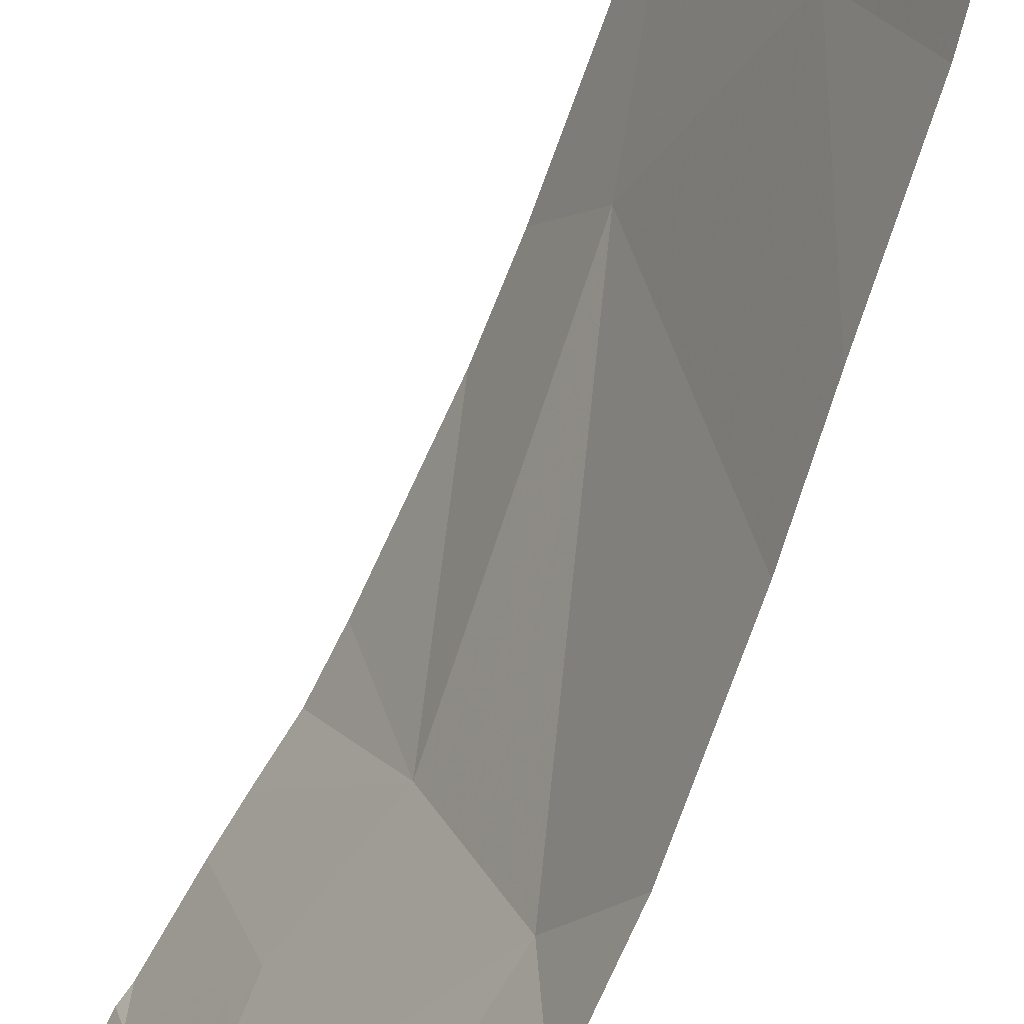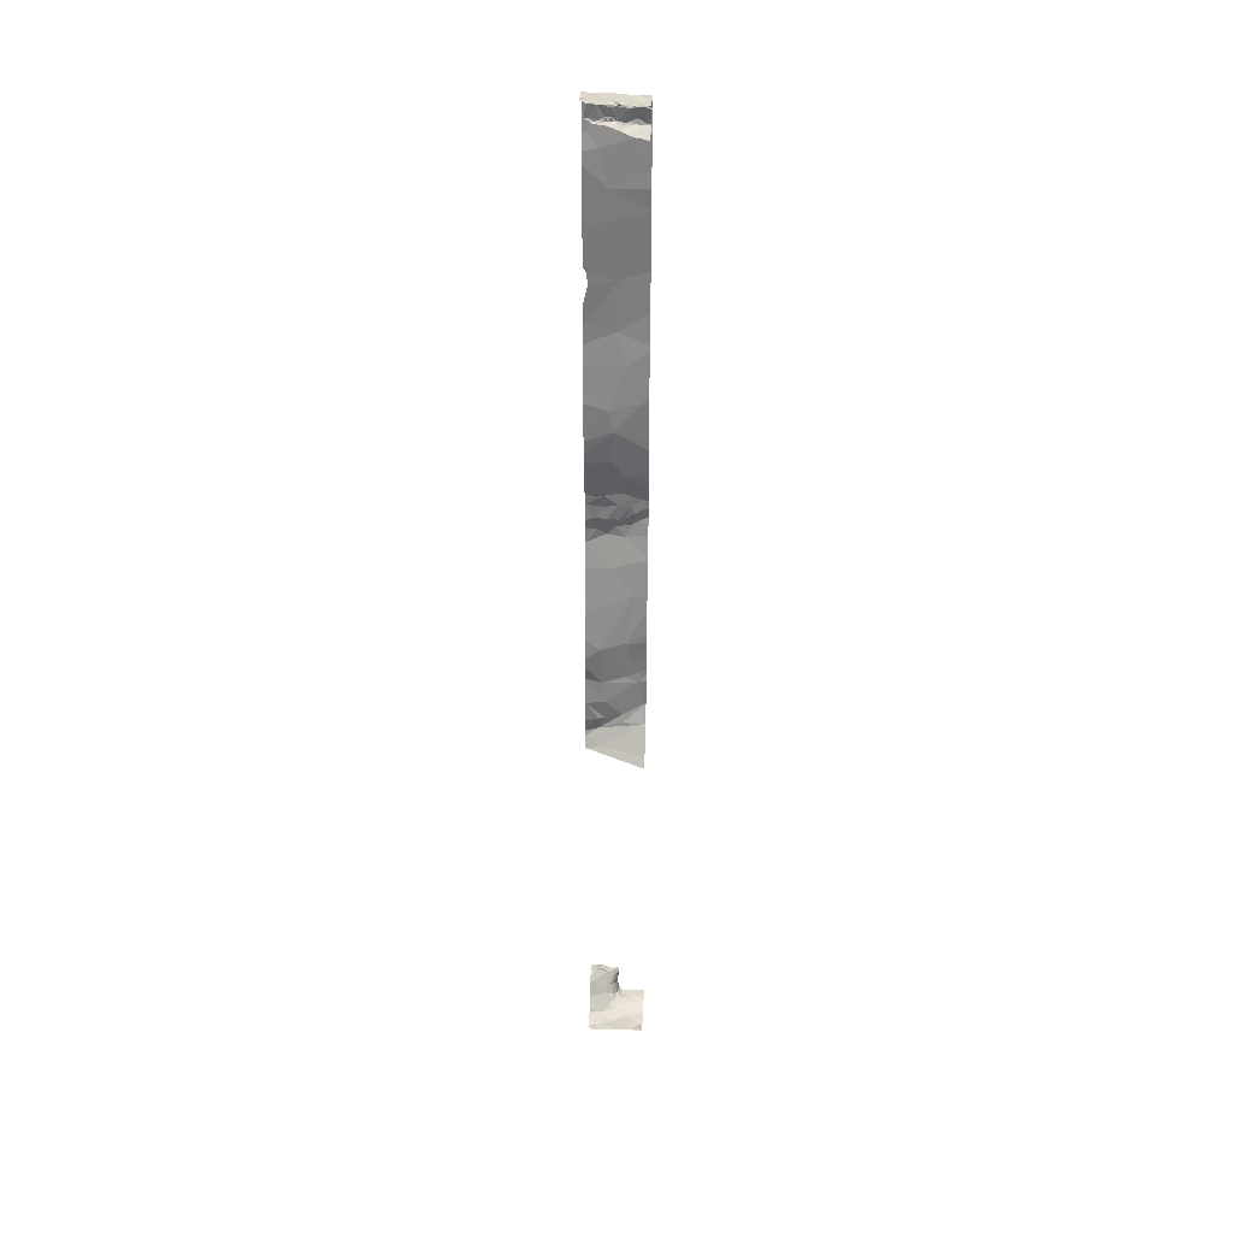
<metadata>
{"format":"obj","ext":"obj","renderer":"f3d","projection":"perspective","resolution":1024,"background":"white","views":[{"elev":-72.2,"azim":-29.3,"up":"+Y"},{"elev":33.7,"azim":92.9,"up":"+Z"}]}
</metadata>
<code>
v -134.7 216.5 500
v -134.7 216.1 497.3
v -134.8 216.4 493.8
v -134.1 215.6 489.4
v -134.6 216.2 494.1
v -134.8 216.2 493
v -134.1 216.3 483.2
v -134.1 215.8 483.2
v -134.8 216.2 499.4
v -134.8 216.3 493.2
v -134.7 216 498.7
v -134.9 216.5 499
v -134.9 216.3 499.9
v -134.9 216.5 499.9
v -134.9 216.4 500
v -134.4 216.4 500
v -134.6 216.4 500
v -134.9 216.3 499.7
v -134.6 216.3 500.1
v -134.4 216.4 500
v -134.4 216.3 499.8
v -134.7 216.5 495.4
v -134.5 216.4 490.4
v -134.6 216.5 490.6
v -134.4 216.2 489.7
v -134.6 216.5 490
v -134.4 216.2 489.9
v -134.5 216.3 490.9
v -134.6 216.3 492
v -134.5 216.2 491.2
v -134.9 216.5 493.5
v -134.9 216.5 493.3
v -134.8 216.3 493.4
v -134.9 216.5 493.6
v -134.8 216.3 493.7
v -134.6 216.2 496
v -135 216.4 499.7
v -134.6 216.5 491.7
v -134.9 216.4 499.3
v -134.1 216.2 499.8
v -134.1 216.3 483.2
v -134.1 215.6 483.2
v -134.9 216.5 493
v -134.8 216.4 483.2
v -134.7 216.1 496.5
v -134.1 216.2 499.8
v -134.5 216 495
v -134.1 215.8 489.4
v -134.7 216.5 500
v -134.3 216.3 500
v -134.4 216.3 500
v -134.5 216.4 500
v -134.4 216.4 500
v -134.5 216.5 500
v -134.9 216.4 500
v -134.8 216.3 500
v -134.8 216.3 500
v -134.4 216.5 500
v -134.5 216.5 499.8
v -134.4 216.5 499.7
v -134.3 216.4 499.7
v -134.2 216.5 499.7
v -134.4 216.4 499.9
v -134.4 216.3 499.8
v -134.3 216.4 499.8
v -134.4 216.4 499.8
v -134.3 216.3 499.8
v -134.3 216.3 499.8
v -134.4 216.5 499.7
v -134.4 215.6 494.2
v -134.1 216.4 499.7
v -134.2 216.3 499.8
v -134.2 216.4 499.7
v -134.2 216.4 499.7
v -134.1 216.5 499.7
v -134.6 215.6 499.9
v -134.6 215.6 500
v -134.4 216.5 489.7
v -134.5 216.2 490.6
v -134.8 216.3 493.5
v -134.9 216.5 500
v -134.9 216.5 493.8
v -135 216.5 499.9
v -135 216.5 499.9
v -134.4 216.4 483.1
v -134.1 216.4 483.2
v -134.5 215.6 493
v -134.3 216.5 483.1
v -134.6 216.5 483.1
v -134.5 216.4 483.1
v -134.5 215.6 493
v -134.9 216.3 483.2
v -134.5 215.6 498.1
v -134.6 216.5 490.4
v -134.7 216.1 493.8
v -134.6 215.9 493.8
v -134.9 216.5 499.1
v -134.5 216 494.5
v -134.9 216.5 493.3
v -134.6 215.8 499.3
v -134.6 216 492.5
v -134.9 216.5 493.1
v -134.5 215.6 496.8
v -134.9 216.5 493.5
v -134.5 215.8 483.2
v -134.7 215.9 483.4
v -134.6 215.9 483.3
v -134.7 216 483.3
v -134.7 215.8 500
v -134.7 215.9 500
v -134.8 216.2 499.9
v -134.8 216.2 500
v -134.8 216 500
v -134.7 215.9 499.9
v -134.8 216.1 499.9
v -134.6 215.6 500
v -134.6 215.7 499.9
v -134.2 215.6 490.2
v -134.6 216.5 490.5
v -134.9 216.5 483.2
v -134.8 216.5 493.8
v -134.9 216.5 500
v -134.3 215.8 491.2
v -134.7 215.9 493.1
v -134.7 216.1 493.2
v -134.6 215.8 493.2
v -134.6 215.7 499.6
v -134.5 215.6 497.5
v -134.5 215.7 497.4
v -134.7 216.1 493.6
v -134.6 215.7 493.5
v -134.5 215.6 493.7
v -134.3 215.8 489.7
v -134.1 215.8 489.4
v -134.7 216 493.4
v -134.9 216.5 499.9
v -134.6 216.5 490.7
v -134.1 216.5 489
v -134.7 216.1 493.3
v -134.3 216 500.1
v -134.5 215.9 500.1
v -134.6 216.5 491
v -134.3 215.9 490.2
v -134.3 215.9 489.9
v -134.2 215.8 489.9
v -134.2 215.6 489.9
v -134.1 216.3 499.8
v -134.8 216.5 492.6
v -134.6 216.5 490.6
v -134.7 215.6 483.7
v -134.7 216.1 483.2
v -134.6 216 483.2
v -134.1 216.3 483.2
v -135 216.1 483.2
v -134.9 215.9 483.7
v -134.8 215.6 483.8
v -134.4 215.7 483.2
v -134.6 216.5 491.1
v -134.5 216.5 483.1
v -134.9 216.5 493.8
v -134.9 216.1 483.3
v -134.8 216 483.4
v -134.9 216 483.5
v -134.8 215.9 483.5
v -134.8 216.5 495.3
v -134.5 215.6 493.9
v -134.8 216.1 483.3
v -135 216.1 483.4
v -134.1 216.3 483.2
v -134.6 216.5 490
v -134.5 215.6 497.1
v -134.5 216 495.3
v -134.3 215.6 491.9
v -134.6 215.6 499.5
v -134.5 216.5 500
v -134.2 216.5 499.7
v -134.6 215.9 493.6
v -134.6 215.9 493.4
v -135 216.5 499.4
v -134.5 215.6 493.8
v -134.3 215.8 490.6
v -134.7 216.5 500
v -134.6 216.5 500
v -134.1 216.3 483.2
v -135 216.1 483.3
v -135 215.9 483.8
v -134.9 215.8 483.9
v -135 216 483.8
v -135 215.9 483.8
v -135 215.6 483.8
v -134.6 216.5 491.3
v -134.1 216.5 483.2
v -134.9 215.7 483.8
v -134.1 216.5 499.7
v -134.1 216.4 499.7
v -135 216.1 483.7
v -134.1 216.4 499.7
v -135 216.1 483.6
v -134.1 216.4 483.2
v -134.1 216.5 499.7
v -135 216 483.7
v -134.9 215.8 483.8
v -134.9 215.6 483.8
v -134.7 216.5 491.9
v -134.9 216.5 498.6
v -134.8 216.5 492.5
v -134.1 216.5 499.7
v -134.2 216 500.1
v -134.2 215.9 500.1
v -134.2 216 500.1
v -134.2 215.9 500.2
v -134.1 215.8 500.1
v -134.3 216.1 500.1
v -134.3 216.1 499.9
v -134.3 216.2 500.1
v -134.2 215.9 499.9
v -134.2 216 499.9
v -134.1 215.7 500
v -134.5 215.6 496.8
v -134.2 215.9 499.9
v -134.2 216 499.9
v -134.2 215.9 499.9
v -134.1 215.7 500.2
v -134.1 215.6 500.2
v -134.1 215.7 500.2
v -134.5 215.6 483.3
v -134.8 216.5 496.2
v -134.9 216.5 498.9
v -134.1 215.6 500.2
v -134.2 215.6 491.1
v -134.3 216 500.1
v -134.5 215.7 500.2
v -134.2 215.8 500.2
v -134.9 216.5 498.3
v -134.8 216.5 495.5
v -134.5 215.6 500.2
v -134.5 215.6 500.2
v -134.6 215.7 500.1
v -134.5 215.7 500.2
v -134.7 215.8 500.1
v -134.7 215.9 500.1
v -134.6 215.9 500.1
v -134.6 215.8 500.1
v -134.4 216.2 500.1
v -134.3 216.1 500.1
v -134.3 216.1 500.1
v -134.4 216.2 500.1
v -134.8 216.2 500.1
v -134.7 216 500.1
v -134.1 216 499.8
v -134.2 216.1 499.8
v -134.2 215.8 499.9
v -134.1 215.8 499.9
v -134.2 216 499.9
v -134.2 216 499.9
v -134.1 216.1 499.8
v -134.4 215.6 494.4
v -134.5 215.6 499.1
v -134.2 216.2 499.8
v -134.3 216.2 499.8
v -134.3 216.1 499.8
v -134.3 216.2 499.8
v -134.3 216.2 499.8
v -134.1 215.8 499.9
v -134.5 215.6 496.7
v -134.5 215.6 496.4
v -134.5 215.6 498.4
v -134.8 216.5 495.9
v -134.3 215.6 494.5
v -134.2 215.6 489.6
v -135 216.5 499.5
v -134.6 215.7 493.3
v -134.8 216.5 494.5
v -134.9 216.5 499
v -134.6 216.5 490
v -134.8 216.2 493.3
v -134.9 216.5 493
v -134.2 215.6 491.4
v -134.5 215.6 497.8
v -134.6 216.5 490.9
v -134.9 216.5 497.4
v -134.8 216.5 496.3
v -134.3 215.7 483.2
v -134.4 215.6 483.2
v -134.1 215.6 483.2
v -134.1 216.1 483.2
v -134.2 215.7 483.1
v -134.2 215.8 483.1
v -134.3 215.6 492.2
v -134.5 215.6 498.3
v -134.3 216 483.1
v -134.4 215.8 483.2
v -134.5 216 483.2
v -134.4 216.2 483.2
v -134.9 216.1 483.2
v -134.5 215.6 499.3
v -135 216.5 499.8
v -135 216.5 483.2
v -135 216.4 483.2
v -135 215.7 483.8
v -135 215.6 483.8
v -135 216.1 483.4
v -135 216.1 483.3
v -135 216.2 483.2
v -135 216.2 483.2
v -135 216.1 483.2
v -135 216.1 483.4
v -135 216.1 483.4
v -135 216.1 483.4
v -135 215.8 483.8
v -135 215.8 483.8
v -135 215.8 483.8
v -135 215.9 483.8
v -135 215.6 483.8
v -134.8 216.5 492.6
v -134.9 216.5 498.2
v -134.9 216.5 493.6
v -135 216.1 483.7
v -135 216.1 483.7
v -135 216.1 483.6
v -135 216.1 483.7
v -135 216.1 483.7
v -135 216 483.8
v -135 216.1 483.8
v -135 216 483.8
v -134.3 216.5 483.1
v -134.1 215.7 499.9
v -134.1 215.7 500
v -134.1 215.7 500.1
v -134.1 215.6 500.2
v -134.1 215.7 500.2
v -134.1 215.6 500.2
v -134.1 215.9 499.9
v -134.1 215.9 499.9
v -134.1 215.8 499.9
v -134.1 215.7 499.9
v -134.1 216.1 499.8
v -134.1 216.2 499.8
v -134.1 216 499.8
v -134.1 216 499.8
v -134.1 216.1 499.8
v -134.1 216.2 499.8
v -134.1 215.7 499.9
v -134.1 216.3 499.7
v -134.9 216.5 493.3
v -134.9 216.5 497.5
v -134.1 215.6 500.2
v -134.1 216.1 483.2
v -134.1 216 483.2
v -134.1 215.8 483.1
v -134.1 216.3 483.2
v -134.4 215.6 483.3
v -134.6 215.6 483.4
v -134.7 215.6 483.7
v -134.2 215.6 489.6
v -134.2 215.6 490.2
v -134.2 215.6 490.2
v -134.2 215.6 489.9
v -134.5 215.6 493.3
v -134.5 215.6 493
v -134.6 215.6 499.6
v -134.5 215.6 493.5
v -134.5 215.6 493.6
v -134.6 215.6 500
v -134.6 215.6 500.1
v -134.6 215.6 499.9
v -134.6 215.6 499.9
v -134.2 215.6 489.9
v -134.2 215.6 489.8
v -134.2 215.6 490.3
v -134.2 215.6 490.7
v -134.5 215.6 493.7
v -134.5 215.6 493.7
v -134.1 215.6 483.2
v -134.1 215.6 489.5
v -134.4 215.6 483.2
v -134.8 215.6 483.8
v -134.8 215.6 483.7
v -134.5 215.6 497.6
v -134.5 215.6 493.9
v -134.4 215.6 495.7
v -134.3 215.6 495.5
v -134.2 215.6 490.2
v -134.4 215.6 492.6
v -134.3 215.6 494.9
v -134.3 215.6 495
v -134.4 215.6 496.2
v -134.3 215.6 494.7
v -134.3 215.6 495.2
v -134.5 215.6 497.1
v -135 215.6 483.8
v -135 215.6 483.8
v -134.9 215.6 483.8
v -134.8 215.6 483.8
v -134.7 215.6 483.7
v -134.2 215.6 500.2
v -134.3 215.6 500.2
v -134.1 215.6 500.2
v -134.5 215.6 500.2
v -134.5 215.6 500.2
v -134.5 215.6 500.2
v -134.5 215.6 500.2
v -134.5 215.6 500.1
v -134.5 215.6 500.1
v -134.2 215.6 489.6
v -134.2 215.6 489.7
v -134.2 215.6 489.8
v -134.2 215.6 490.7
v -134.2 215.6 490.9
v -134.5 215.6 493.4
v -134.5 215.6 493
v -134.5 215.6 493.7
v -134.4 215.6 500.2
v -134.1 215.6 500.2
v -134.3 215.6 483.2
v -134.3 215.6 483.2
v -134.2 215.6 483.2
v -134.1 215.6 483.2
v -134.4 215.6 483.2
v -134.1 215.6 483.2
v -134.1 215.6 489.4
v -134.2 215.6 490.2
v -134.2 215.6 489.6
v -135 215.6 483.8
v -135 215.6 483.8
v -134.1 215.6 500.2
v -134.1 215.6 500.2
v -134.8 216.5 483.2
v -134.8 216.5 483.2
v -134.8 216.5 483.2
v -134.4 216.5 489.7
v -134.4 216.5 489.6
v -134.5 216.5 500
v -134.5 216.5 500
v -134.8 216.5 500
v -134.5 216.5 500
v -134.5 216.5 500
v -134.5 216.5 500
v -134.3 216.5 499.7
v -134.3 216.5 499.7
v -134.4 216.5 499.7
v -134.4 216.5 499.7
v -134.5 216.5 499.7
v -134.4 216.5 499.7
v -134.5 216.5 499.7
v -134.5 216.5 499.7
v -134.5 216.5 499.9
v -134.2 216.5 499.7
v -134.9 216.5 500
v -134.5 216.5 489.7
v -134.6 216.5 490
v -134.2 216.5 489.2
v -134.9 216.5 498.3
v -135 216.5 499.8
v -134.9 216.5 500
v -135 216.5 499.9
v -134.2 216.5 483.1
v -134.6 216.5 483.1
v -134.6 216.5 483.1
v -134.3 216.5 483.1
v -134.1 216.5 499.7
v -134.1 216.5 499.7
v -134.9 216.5 498.3
v -134.8 216.5 495.4
v -134.8 216.5 494.7
v -134.8 216.5 495.2
v -134.8 216.5 494.1
v -135 216.5 499.6
v -135 216.5 499.6
v -135 216.5 499.4
v -135 216.5 499.4
v -134.9 216.5 499.1
v -134.8 216.5 494.1
v -134.8 216.5 495.5
v -134.2 216.5 489.2
v -135 216.5 499.7
v -135 216.5 483.2
v -134.9 216.5 496.8
v -134.9 216.5 497.1
v -134.8 216.5 495.2
v -134.9 216.5 497.1
v -135 216.5 499.8
v -135 216.5 499.9
v -134.1 216.5 483.2
f 34 3 82
f 25 26 78
f 337 250 341
f 362 131 272
f 36 45 282
f 228 12 274
f 82 5 121
f 336 264 218
f 39 37 468
f 9 39 470
f 43 10 277
f 12 9 179
f 277 32 102
f 11 9 12
f 17 19 16
f 57 15 13
f 13 14 18
f 13 15 14
f 16 52 17
f 18 111 13
f 21 63 20
f 49 19 17
f 21 20 50
f 461 200 462
f 449 49 435
f 23 24 149
f 79 24 23
f 25 27 26
f 27 23 26
f 280 30 142
f 24 28 280
f 30 29 204
f 33 31 32
f 345 31 104
f 35 34 80
f 33 80 31
f 34 35 3
f 22 36 227
f 104 34 317
f 14 83 37
f 170 23 94
f 206 101 148
f 39 9 37
f 136 15 122
f 159 85 326
f 335 253 264
f 92 44 429
f 5 47 273
f 37 18 14
f 361 127 174
f 49 17 183
f 244 51 16
f 50 20 51
f 56 19 49
f 16 51 20
f 16 53 52
f 175 52 433
f 20 53 16
f 53 54 52
f 433 54 434
f 49 15 55
f 56 49 55
f 57 56 55
f 57 55 15
f 49 81 15
f 58 54 53
f 436 58 438
f 59 69 445
f 60 61 440
f 66 64 65
f 74 62 176
f 21 64 63
f 61 73 74
f 68 65 64
f 61 66 65
f 21 67 64
f 67 68 64
f 63 59 58
f 63 58 20
f 53 20 58
f 69 60 443
f 59 63 66
f 71 72 147
f 75 71 197
f 63 64 66
f 200 75 194
f 71 74 72
f 72 74 73
f 75 62 74
f 360 272 126
f 72 73 61
f 71 75 74
f 439 74 448
f 448 74 176
f 134 78 432
f 450 26 451
f 79 28 24
f 32 10 33
f 34 31 80
f 334 220 333
f 316 93 463
f 66 69 59
f 333 253 335
f 81 49 449
f 83 14 84
f 438 59 447
f 297 83 454
f 68 67 65
f 122 81 455
f 65 72 61
f 65 67 72
f 66 61 69
f 60 69 61
f 88 86 192
f 326 88 460
f 359 272 360
f 86 88 169
f 90 85 89
f 44 90 89
f 90 294 85
f 428 89 458
f 120 92 430
f 169 85 153
f 358 145 146
f 93 128 279
f 103 45 266
f 9 100 114
f 447 59 446
f 257 96 70
f 5 98 47
f 77 117 76
f 5 3 95
f 95 96 5
f 134 270 133
f 124 101 87
f 6 124 125
f 98 5 257
f 2 103 129
f 127 100 296
f 114 109 110
f 96 132 180
f 290 11 234
f 100 11 258
f 289 29 173
f 47 172 22
f 9 11 100
f 446 59 445
f 157 105 106
f 105 107 106
f 445 69 443
f 332 229 347
f 106 107 108
f 302 185 303
f 353 150 354
f 108 162 106
f 213 50 215
f 141 231 140
f 110 109 240
f 109 116 238
f 19 248 141
f 239 232 233
f 13 111 112
f 112 57 13
f 111 113 112
f 111 115 113
f 115 114 110
f 18 9 115
f 114 115 9
f 117 116 109
f 114 117 109
f 444 60 442
f 118 143 144
f 356 145 358
f 25 133 27
f 173 123 278
f 27 143 23
f 125 124 126
f 177 96 130
f 126 178 125
f 6 101 124
f 128 2 129
f 177 131 132
f 30 28 79
f 80 130 35
f 95 35 130
f 132 131 362
f 123 30 79
f 78 134 133
f 25 78 133
f 135 178 130
f 139 135 130
f 6 125 10
f 443 60 444
f 130 80 139
f 27 133 144
f 141 140 246
f 442 60 441
f 117 127 361
f 110 113 115
f 143 27 144
f 441 60 440
f 358 146 368
f 79 181 123
f 71 147 46
f 143 118 370
f 18 37 9
f 23 143 181
f 67 263 259
f 107 152 108
f 193 156 155
f 155 150 106
f 285 288 374
f 7 286 41
f 152 293 90
f 151 152 44
f 44 167 151
f 105 292 152
f 152 151 108
f 440 61 439
f 357 118 422
f 167 161 108
f 155 156 150
f 106 164 155
f 226 106 353
f 439 61 74
f 154 92 299
f 162 161 163
f 161 162 108
f 161 168 163
f 198 163 307
f 150 156 377
f 164 188 155
f 164 162 163
f 356 118 145
f 162 164 106
f 92 295 167
f 167 44 92
f 307 168 309
f 163 201 164
f 292 283 288
f 171 129 103
f 438 58 59
f 103 2 45
f 172 36 22
f 437 54 436
f 29 30 123
f 436 54 58
f 130 178 177
f 79 23 181
f 101 6 315
f 114 127 117
f 435 49 182
f 266 36 387
f 47 98 269
f 36 172 381
f 434 54 437
f 171 103 219
f 331 223 330
f 168 161 185
f 187 202 186
f 187 186 310
f 310 189 312
f 155 188 189
f 330 229 332
f 190 203 193
f 300 187 311
f 355 270 423
f 329 218 223
f 190 193 187
f 433 52 54
f 354 150 395
f 318 198 320
f 328 218 329
f 196 201 198
f 188 196 322
f 188 201 196
f 189 186 155
f 186 202 155
f 323 188 325
f 327 218 328
f 187 193 202
f 203 190 393
f 432 78 431
f 377 203 394
f 193 203 156
f 431 78 450
f 233 212 211
f 209 210 208
f 209 208 211
f 216 210 209
f 208 231 211
f 396 233 397
f 212 209 211
f 213 210 214
f 208 213 140
f 218 252 212
f 213 214 50
f 245 213 215
f 210 216 217
f 217 216 221
f 210 217 214
f 214 217 254
f 225 223 212
f 353 106 150
f 252 220 216
f 224 229 223
f 216 220 222
f 216 222 221
f 220 221 222
f 223 225 224
f 430 92 429
f 223 229 330
f 209 212 216
f 352 157 226
f 208 140 231
f 232 237 233
f 232 236 401
f 429 44 428
f 400 232 402
f 238 116 365
f 233 211 239
f 141 239 211
f 239 141 243
f 110 240 241
f 242 241 240
f 240 109 238
f 243 242 240
f 239 238 236
f 241 242 141
f 236 232 239
f 141 242 243
f 239 243 238
f 112 113 249
f 238 243 240
f 241 113 110
f 50 51 244
f 244 16 19
f 213 245 246
f 246 245 215
f 141 247 244
f 211 231 141
f 244 247 215
f 244 215 50
f 248 249 141
f 246 215 247
f 50 214 260
f 56 248 19
f 248 112 249
f 248 56 57
f 57 112 248
f 19 141 244
f 21 262 67
f 115 111 18
f 141 246 247
f 249 241 141
f 246 140 213
f 260 261 263
f 220 253 333
f 251 221 250
f 250 221 220
f 256 251 250
f 251 254 221
f 335 264 336
f 253 220 252
f 221 255 217
f 252 218 264
f 217 255 254
f 256 250 337
f 221 254 255
f 250 220 334
f 208 210 213
f 212 223 218
f 226 157 106
f 46 259 342
f 251 256 259
f 261 251 259
f 50 260 262
f 251 261 214
f 259 256 338
f 72 67 259
f 262 21 50
f 259 263 261
f 147 72 259
f 253 252 264
f 260 263 262
f 428 44 89
f 329 223 331
f 336 218 343
f 233 225 212
f 219 103 265
f 230 123 181
f 95 130 96
f 155 202 193
f 120 298 92
f 145 133 406
f 369 145 407
f 133 270 405
f 181 143 371
f 230 181 409
f 362 272 410
f 178 135 125
f 10 276 33
f 131 178 272
f 126 124 91
f 3 35 95
f 125 139 276
f 132 96 177
f 360 126 411
f 326 85 88
f 33 276 80
f 159 89 85
f 172 47 386
f 403 238 404
f 144 145 118
f 139 125 135
f 10 125 276
f 126 272 178
f 100 127 114
f 276 139 80
f 249 113 241
f 252 216 212
f 158 30 191
f 397 237 413
f 122 15 81
f 148 101 315
f 263 67 262
f 225 233 224
f 145 144 133
f 278 123 230
f 214 254 251
f 260 214 261
f 229 224 398
f 178 131 177
f 295 154 185
f 303 154 306
f 90 44 152
f 287 283 284
f 173 29 123
f 284 283 157
f 84 14 136
f 287 284 416
f 136 14 15
f 349 288 350
f 374 287 418
f 288 286 291
f 292 293 152
f 153 294 351
f 292 157 283
f 105 157 292
f 294 291 7
f 292 288 291
f 284 157 376
f 105 152 107
f 295 161 167
f 292 291 293
f 317 34 160
f 291 294 293
f 108 151 167
f 164 201 188
f 294 90 293
f 295 185 161
f 289 101 29
f 154 295 92
f 198 201 163
f 287 288 283
f 375 4 421
f 99 32 345
f 4 134 48
f 166 96 180
f 180 132 372
f 48 134 452
f 465 22 466
f 41 286 348
f 468 297 476
f 104 31 34
f 174 127 296
f 7 291 286
f 296 100 258
f 8 288 42
f 345 32 31
f 297 37 83
f 40 71 46
f 46 147 259
f 269 98 257
f 478 2 479
f 191 30 38
f 91 124 87
f 87 101 384
f 299 92 298
f 270 134 375
f 38 30 204
f 300 190 187
f 301 190 300
f 153 85 294
f 302 168 185
f 76 117 367
f 303 185 154
f 184 86 169
f 304 154 299
f 305 154 304
f 169 88 85
f 306 154 305
f 94 23 119
f 307 163 168
f 308 198 307
f 199 86 184
f 77 116 117
f 309 168 302
f 70 96 380
f 310 186 189
f 311 187 310
f 457 192 484
f 192 86 199
f 312 189 313
f 313 189 323
f 314 190 301
f 207 75 195
f 391 314 424
f 137 24 280
f 194 75 207
f 142 30 158
f 257 5 96
f 318 196 198
f 319 196 318
f 267 11 290
f 195 75 197
f 320 198 308
f 321 196 319
f 197 71 344
f 322 196 321
f 200 62 75
f 323 189 188
f 324 188 322
f 280 28 30
f 325 188 324
f 338 256 337
f 258 11 267
f 339 250 334
f 265 103 266
f 340 250 339
f 341 250 340
f 266 45 36
f 119 23 149
f 342 259 338
f 279 128 379
f 343 218 327
f 149 24 137
f 344 71 40
f 285 42 288
f 347 229 426
f 348 286 349
f 275 26 170
f 93 290 453
f 349 286 288
f 350 288 8
f 93 2 128
f 170 26 23
f 351 294 7
f 363 132 362
f 364 116 77
f 365 116 364
f 176 62 461
f 366 117 361
f 367 117 366
f 182 49 1
f 368 146 369
f 1 49 183
f 369 146 145
f 175 17 52
f 370 118 383
f 371 143 370
f 372 132 373
f 183 17 175
f 373 132 412
f 102 32 99
f 374 288 287
f 375 134 4
f 376 157 352
f 97 12 472
f 377 156 203
f 378 150 377
f 277 10 32
f 206 29 101
f 380 96 166
f 381 172 382
f 382 172 389
f 383 118 357
f 204 29 206
f 205 11 228
f 384 101 289
f 385 47 388
f 386 47 385
f 234 11 205
f 387 36 381
f 388 47 269
f 235 22 474
f 389 172 386
f 390 171 219
f 391 190 314
f 138 48 475
f 392 190 425
f 268 22 227
f 393 190 392
f 394 203 393
f 395 150 378
f 179 9 471
f 396 224 233
f 271 39 469
f 397 233 237
f 398 224 396
f 399 237 400
f 273 47 465
f 121 5 473
f 400 237 232
f 401 236 403
f 402 232 401
f 274 12 97
f 403 236 238
f 404 238 365
f 405 270 355
f 228 11 12
f 406 133 405
f 407 145 406
f 227 36 282
f 408 181 371
f 282 45 478
f 409 181 408
f 410 272 359
f 411 126 91
f 281 2 346
f 412 132 363
f 165 22 464
f 413 237 399
f 414 229 398
f 160 34 82
f 415 284 419
f 416 284 415
f 82 3 5
f 417 287 416
f 43 6 10
f 418 287 417
f 419 284 376
f 420 42 285
f 422 118 356
f 315 6 43
f 423 270 375
f 316 2 93
f 425 190 391
f 426 229 414
f 346 2 316
f 427 347 426
f 450 78 26
f 451 26 275
f 452 134 432
f 453 290 234
f 454 83 483
f 455 81 449
f 456 83 84
f 457 88 192
f 458 89 459
f 459 89 159
f 460 88 457
f 461 62 200
f 463 93 453
f 464 22 235
f 465 47 22
f 466 22 480
f 467 5 273
f 468 37 297
f 469 39 468
f 470 39 271
f 471 9 470
f 472 12 179
f 473 5 467
f 474 22 268
f 475 48 452
f 477 298 120
f 478 45 2
f 479 2 481
f 480 22 165
f 481 2 281
f 482 297 454
f 483 83 456

</code>
